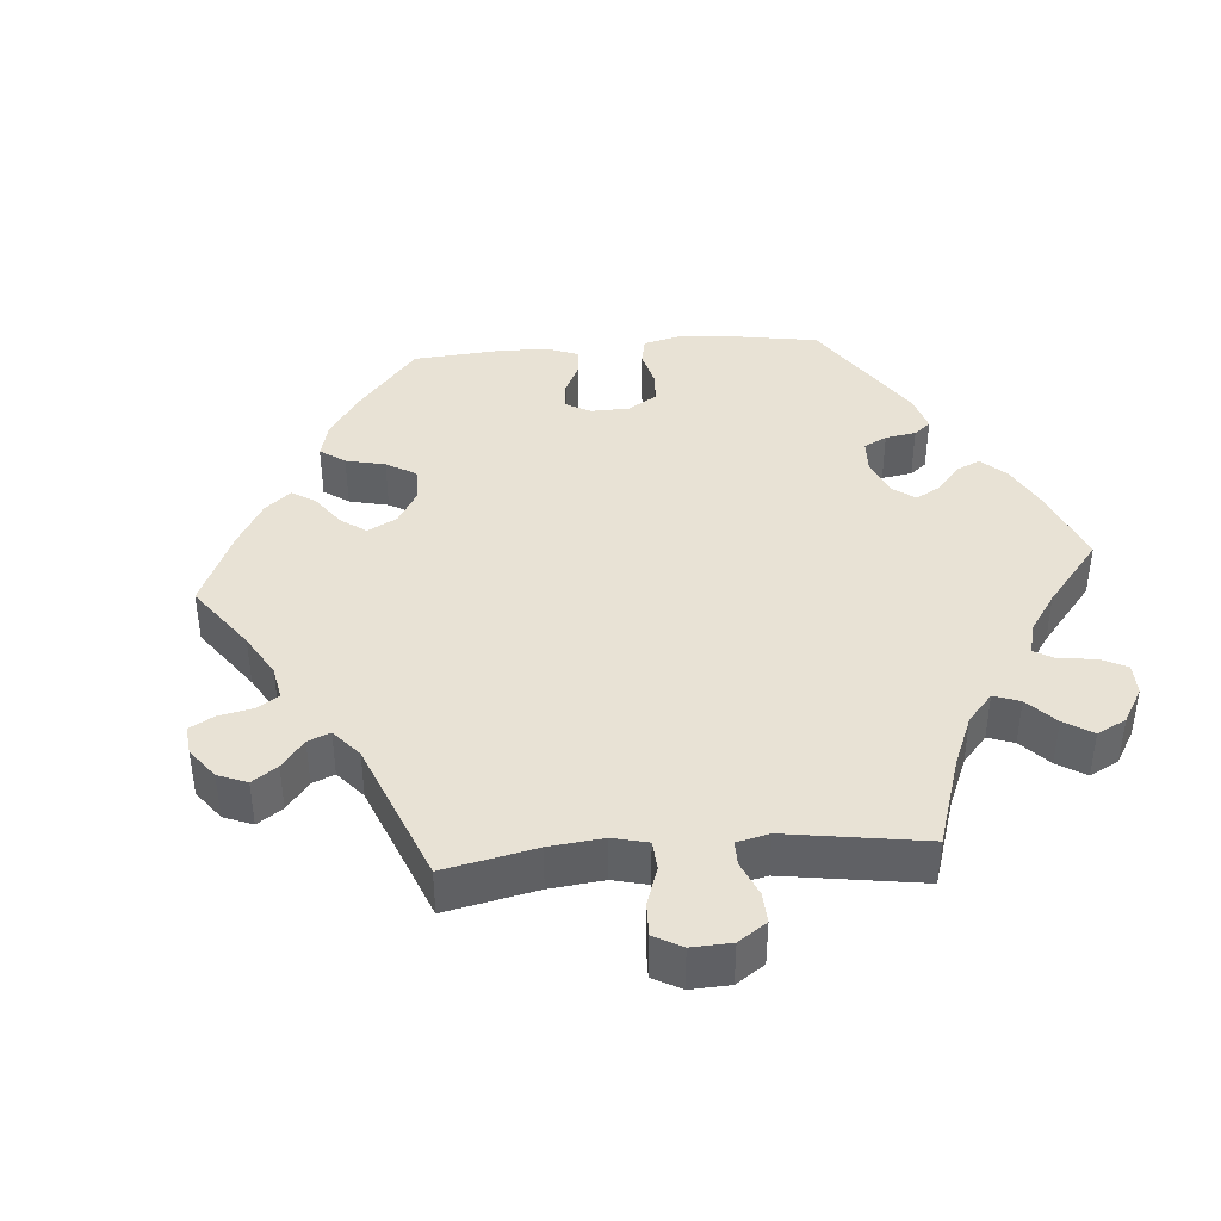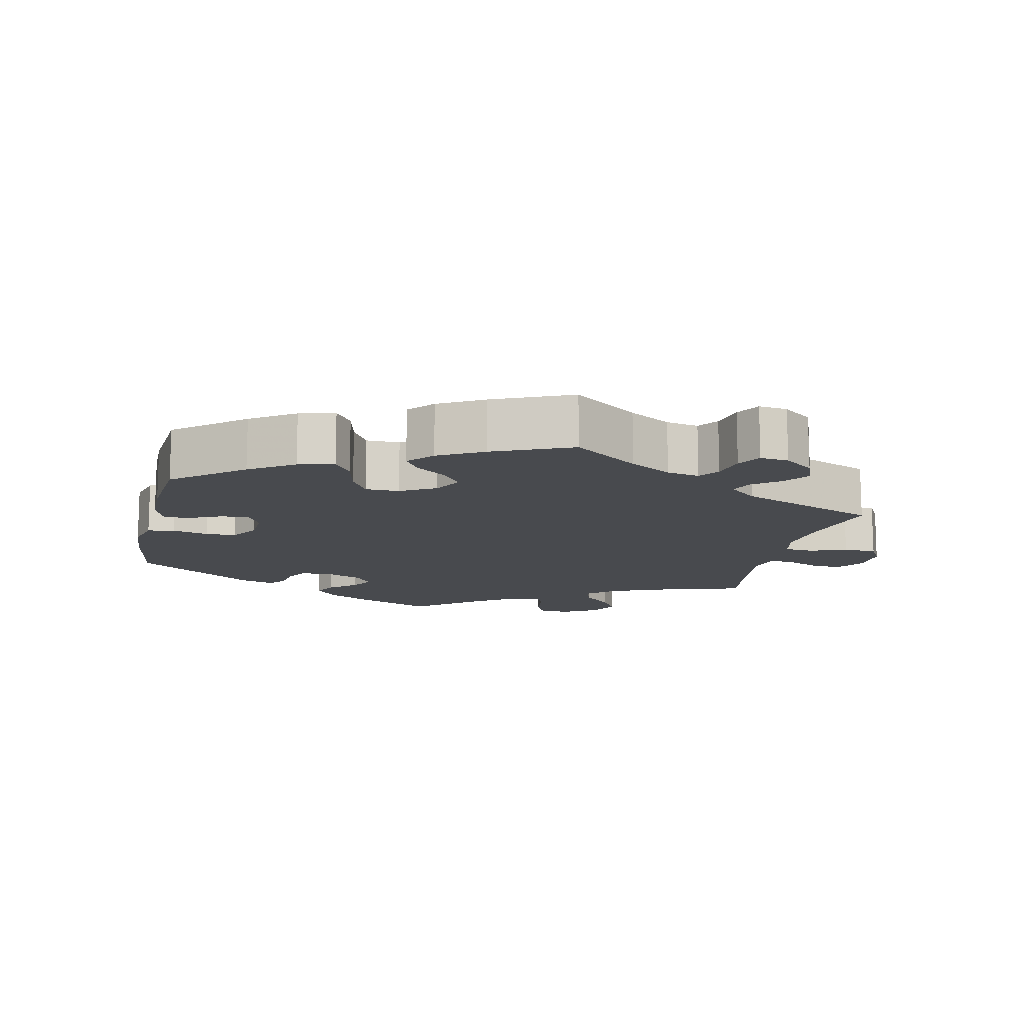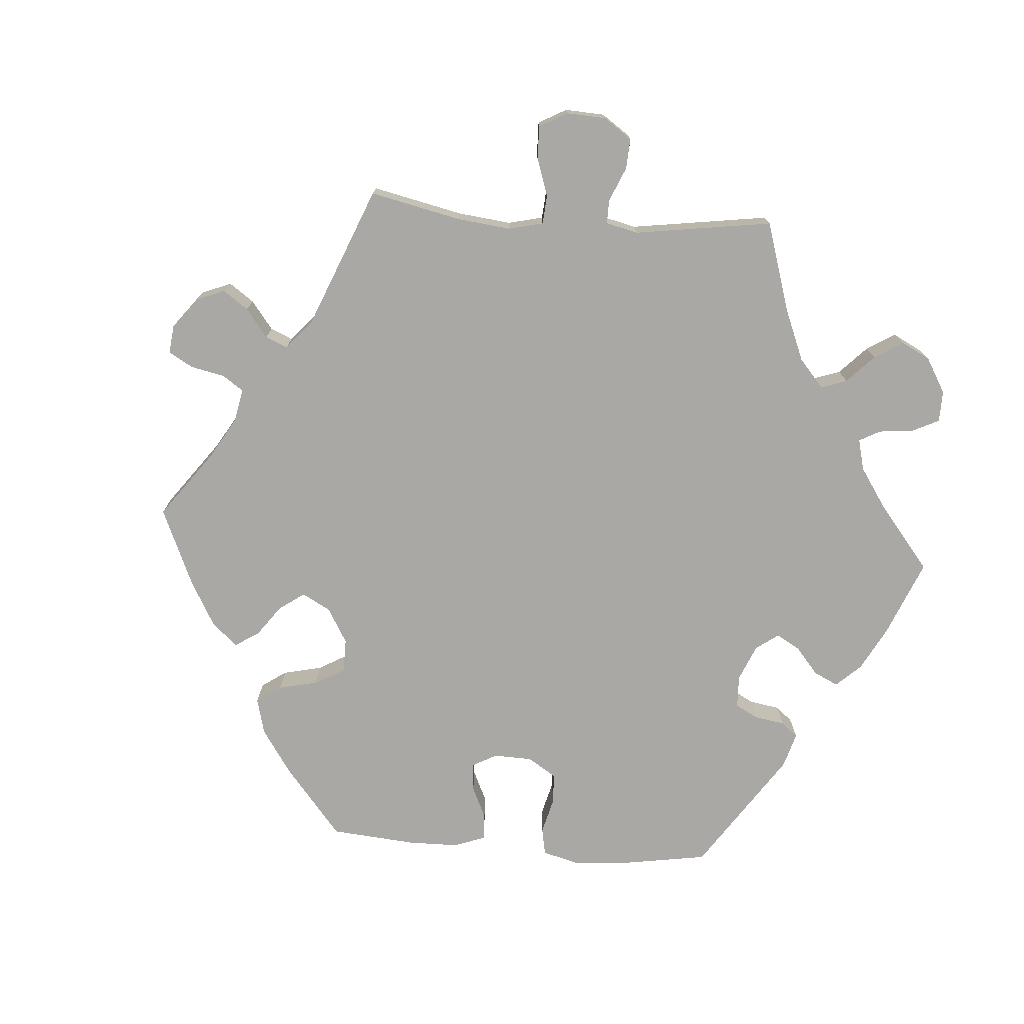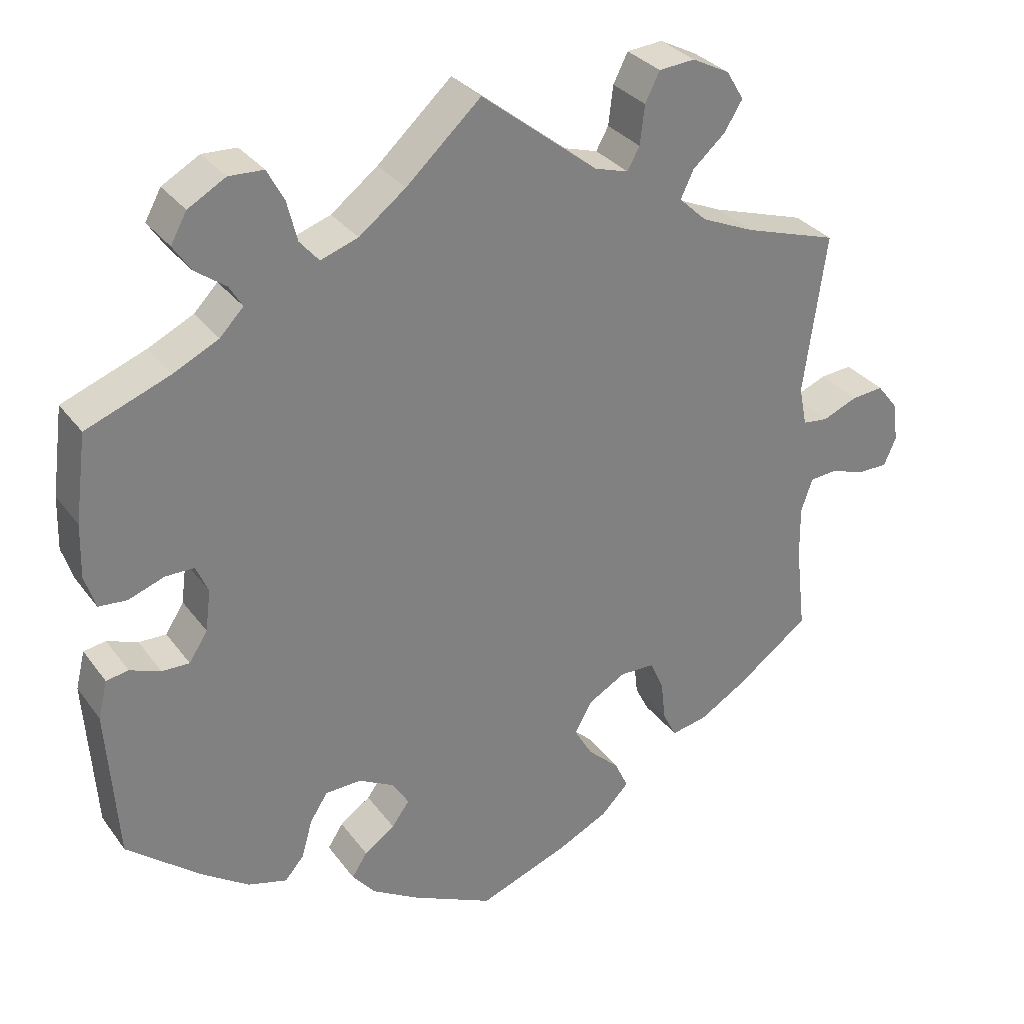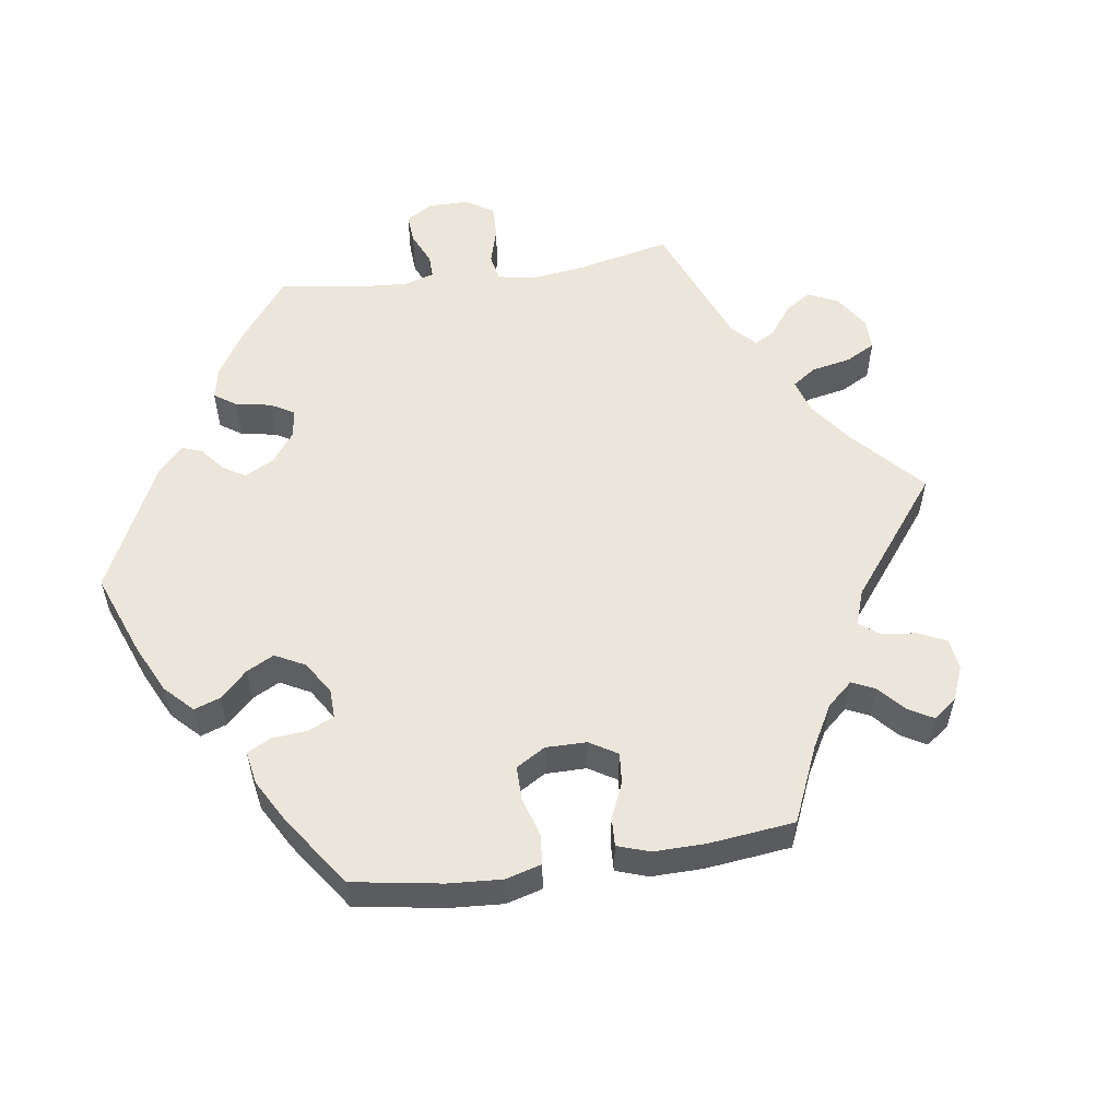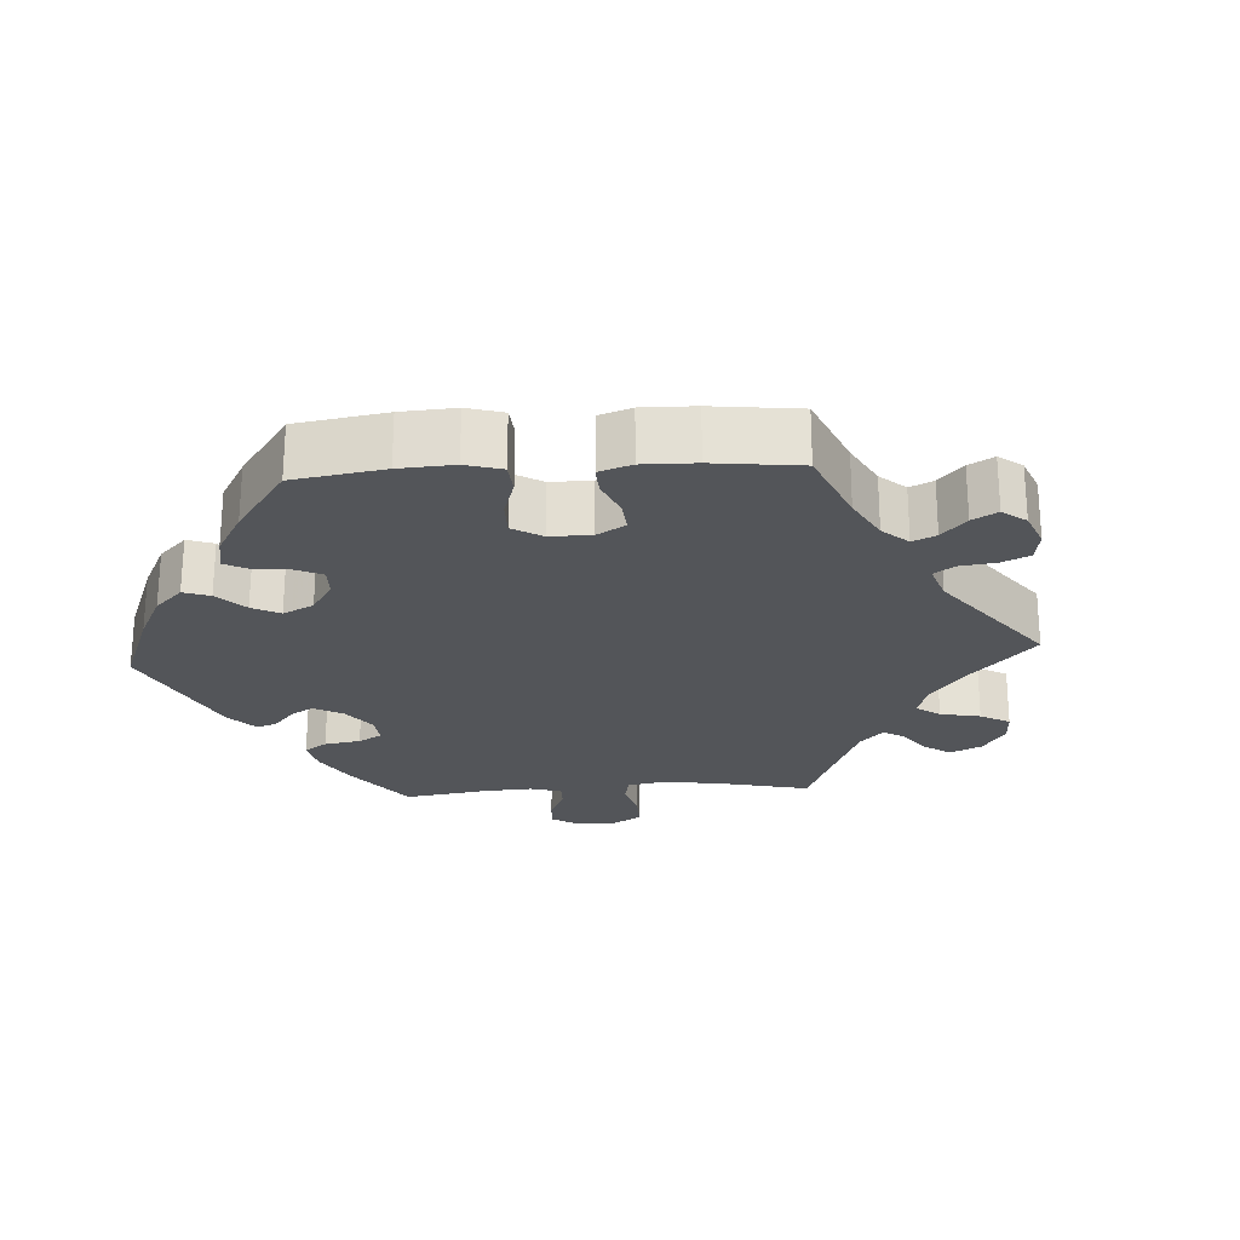
<metadata>
{"format":"obj","ext":"obj","renderer":"f3d","projection":"perspective","resolution":1024,"background":"white","views":[{"elev":40.8,"azim":-34.6,"up":"+Y"},{"elev":-13.0,"azim":-132.6,"up":"+Y"},{"elev":-75.1,"azim":-34.3,"up":"+Y"},{"elev":31.1,"azim":150.1,"up":"+Z"},{"elev":55.5,"azim":-158.4,"up":"+Y"},{"elev":-24.2,"azim":-146.5,"up":"+Y"}]}
</metadata>
<code>
v 0.097 0.07 0.489
v 0.158 0.07 0.442
v 0.207 0.07 0.425
v 0.232 0.07 0.454
v 0.245 0.07 0.506
v 0.267 0.07 0.547
v 0.312 0.07 0.549
v 0.361 0.07 0.521
v 0.382 0.07 0.483
v 0.359 0.07 0.449
v 0.319 0.07 0.42
v 0.302 0.07 0.392
v 0.333 0.07 0.36
v 0.392 0.07 0.331
v 0.501 0.07 0.289
v 0.516 0.07 0.175
v 0.518 0.07 0.106
v 0.504 0.07 0.062
v 0.467 0.07 0.059
v 0.42 0.07 0.076
v 0.383 0.07 0.076
v 0.367 0.07 0.04
v 0.374 0.07 -0.014
v 0.398 0.07 -0.052
v 0.434 0.07 -0.051
v 0.474 0.07 -0.036
v 0.503 0.07 -0.041
v 0.515 0.07 -0.09
v 0.501 0.07 -0.289
v 0.405 0.07 -0.367
v 0.343 0.07 -0.409
v 0.292 0.07 -0.423
v 0.267 0.07 -0.394
v 0.253 0.07 -0.344
v 0.23 0.07 -0.308
v 0.183 0.07 -0.306
v 0.136 0.07 -0.331
v 0.115 0.07 -0.365
v 0.138 0.07 -0.397
v 0.178 0.07 -0.425
v 0.198 0.07 -0.456
v 0.168 0.07 -0.492
v 0.107 0.07 -0.528
v 0 0.07 -0.578
v -0.117 0.07 -0.534
v -0.184 0.07 -0.501
v -0.22 0.07 -0.464
v -0.202 0.07 -0.426
v -0.161 0.07 -0.388
v -0.137 0.07 -0.347
v -0.16 0.07 -0.306
v -0.209 0.07 -0.278
v -0.254 0.07 -0.279
v -0.272 0.07 -0.318
v -0.278 0.07 -0.371
v -0.296 0.07 -0.406
v -0.342 0.07 -0.397
v -0.404 0.07 -0.36
v -0.5 0.07 -0.289
v -0.487 0.07 -0.176
v -0.486 0.07 -0.108
v -0.501 0.07 -0.064
v -0.536 0.07 -0.061
v -0.582 0.07 -0.076
v -0.621 0.07 -0.076
v -0.637 0.07 -0.039
v -0.63 0.07 0.013
v -0.603 0.07 0.047
v -0.561 0.07 0.043
v -0.515 0.07 0.024
v -0.482 0.07 0.028
v -0.472 0.07 0.079
v -0.501 0.07 0.289
v -0.378 0.07 0.328
v -0.309 0.07 0.358
v -0.273 0.07 0.392
v -0.29 0.07 0.428
v -0.332 0.07 0.465
v -0.356 0.07 0.504
v -0.333 0.07 0.542
v -0.284 0.07 0.567
v -0.237 0.07 0.563
v -0.218 0.07 0.525
v -0.212 0.07 0.474
v -0.196 0.07 0.445
v -0.152 0.07 0.458
v 0 0.07 0.578
v 0.097 0 0.489
v 0.158 0 0.442
v 0.207 0 0.425
v 0.232 0 0.454
v 0.245 0 0.506
v 0.267 0 0.547
v 0.312 0 0.549
v 0.361 0 0.521
v 0.382 0 0.483
v 0.359 0 0.449
v 0.319 0 0.42
v 0.302 0 0.392
v 0.333 0 0.36
v 0.392 0 0.331
v 0.501 0 0.289
v 0.516 0 0.175
v 0.518 0 0.106
v 0.504 0 0.062
v 0.467 0 0.059
v 0.42 0 0.076
v 0.383 0 0.076
v 0.367 0 0.04
v 0.374 0 -0.014
v 0.398 0 -0.052
v 0.434 0 -0.051
v 0.474 0 -0.036
v 0.503 0 -0.041
v 0.515 0 -0.09
v 0.501 0 -0.289
v 0.405 0 -0.367
v 0.343 0 -0.409
v 0.292 0 -0.423
v 0.267 0 -0.394
v 0.253 0 -0.344
v 0.23 0 -0.308
v 0.183 0 -0.306
v 0.136 0 -0.331
v 0.115 0 -0.365
v 0.138 0 -0.397
v 0.178 0 -0.425
v 0.198 0 -0.456
v 0.168 0 -0.492
v 0.107 0 -0.528
v 0 0 -0.578
v -0.117 0 -0.534
v -0.184 0 -0.501
v -0.22 0 -0.464
v -0.202 0 -0.426
v -0.161 0 -0.388
v -0.137 0 -0.347
v -0.16 0 -0.306
v -0.209 0 -0.278
v -0.254 0 -0.279
v -0.272 0 -0.318
v -0.278 0 -0.371
v -0.296 0 -0.406
v -0.342 0 -0.397
v -0.404 0 -0.36
v -0.5 0 -0.289
v -0.487 0 -0.176
v -0.486 0 -0.108
v -0.501 0 -0.064
v -0.536 0 -0.061
v -0.582 0 -0.076
v -0.621 0 -0.076
v -0.637 0 -0.039
v -0.63 0 0.013
v -0.603 0 0.047
v -0.561 0 0.043
v -0.515 0 0.024
v -0.482 0 0.028
v -0.472 0 0.079
v -0.501 0 0.289
v -0.378 0 0.328
v -0.309 0 0.358
v -0.273 0 0.392
v -0.29 0 0.428
v -0.332 0 0.465
v -0.356 0 0.504
v -0.333 0 0.542
v -0.284 0 0.567
v -0.237 0 0.563
v -0.218 0 0.525
v -0.212 0 0.474
v -0.196 0 0.445
v -0.152 0 0.458
v 0 0 0.578
f 86 87 1
f 85 86 1 2
f 81 82 83 84
f 81 84 85
f 80 81 85
f 77 78 79 80
f 76 77 80 85
f 75 76 85 2
f 72 73 74
f 71 72 74 75
f 67 68 69 70
f 65 66 67 70
f 63 64 65 70
f 62 63 70 71
f 61 62 71 75
f 57 58 59 60
f 54 55 56 57
f 53 54 57 60
f 52 53 60 61
f 46 47 48 49
f 46 49 50
f 45 46 50
f 44 45 50
f 43 44 50 51
f 39 40 41 42
f 38 39 42 43
f 31 32 33 34
f 31 34 35
f 30 31 35
f 29 30 35
f 28 29 35 36
f 25 26 27 28
f 24 25 28 36
f 17 18 19 20
f 17 20 21
f 14 15 16 17
f 13 14 17 21
f 12 13 21 22
f 8 9 10 11
f 8 11 12
f 7 8 12
f 4 5 6 7
f 4 7 12
f 3 4 12 22
f 51 52 61 75
f 38 43 51 75
f 37 38 75 2
f 23 24 36 37
f 22 23 37
f 2 3 22 37
f 88 174 173
f 89 88 173 172
f 171 170 169 168
f 172 171 168
f 172 168 167
f 167 166 165 164
f 172 167 164 163
f 89 172 163 162
f 161 160 159
f 162 161 159 158
f 157 156 155 154
f 157 154 153 152
f 157 152 151 150
f 158 157 150 149
f 162 158 149 148
f 147 146 145 144
f 144 143 142 141
f 147 144 141 140
f 148 147 140 139
f 136 135 134 133
f 137 136 133
f 137 133 132
f 137 132 131
f 138 137 131 130
f 129 128 127 126
f 130 129 126 125
f 121 120 119 118
f 122 121 118
f 122 118 117
f 122 117 116
f 123 122 116 115
f 115 114 113 112
f 123 115 112 111
f 107 106 105 104
f 108 107 104
f 104 103 102 101
f 108 104 101 100
f 109 108 100 99
f 98 97 96 95
f 99 98 95
f 99 95 94
f 94 93 92 91
f 99 94 91
f 109 99 91 90
f 162 148 139 138
f 162 138 130 125
f 89 162 125 124
f 124 123 111 110
f 124 110 109
f 124 109 90 89
f 1 88 89 2
f 2 89 90 3
f 3 90 91 4
f 4 91 92 5
f 5 92 93 6
f 6 93 94 7
f 7 94 95 8
f 8 95 96 9
f 9 96 97 10
f 10 97 98 11
f 11 98 99 12
f 12 99 100 13
f 13 100 101 14
f 14 101 102 15
f 15 102 103 16
f 16 103 104 17
f 17 104 105 18
f 18 105 106 19
f 19 106 107 20
f 20 107 108 21
f 21 108 109 22
f 22 109 110 23
f 23 110 111 24
f 24 111 112 25
f 25 112 113 26
f 26 113 114 27
f 27 114 115 28
f 28 115 116 29
f 29 116 117 30
f 30 117 118 31
f 31 118 119 32
f 32 119 120 33
f 33 120 121 34
f 34 121 122 35
f 35 122 123 36
f 36 123 124 37
f 37 124 125 38
f 38 125 126 39
f 39 126 127 40
f 40 127 128 41
f 41 128 129 42
f 42 129 130 43
f 43 130 131 44
f 44 131 132 45
f 45 132 133 46
f 46 133 134 47
f 47 134 135 48
f 48 135 136 49
f 49 136 137 50
f 50 137 138 51
f 51 138 139 52
f 52 139 140 53
f 53 140 141 54
f 54 141 142 55
f 55 142 143 56
f 56 143 144 57
f 57 144 145 58
f 58 145 146 59
f 59 146 147 60
f 60 147 148 61
f 61 148 149 62
f 62 149 150 63
f 63 150 151 64
f 64 151 152 65
f 65 152 153 66
f 66 153 154 67
f 67 154 155 68
f 68 155 156 69
f 69 156 157 70
f 70 157 158 71
f 71 158 159 72
f 72 159 160 73
f 73 160 161 74
f 74 161 162 75
f 75 162 163 76
f 76 163 164 77
f 77 164 165 78
f 78 165 166 79
f 79 166 167 80
f 80 167 168 81
f 81 168 169 82
f 82 169 170 83
f 83 170 171 84
f 84 171 172 85
f 85 172 173 86
f 86 173 174 87
f 87 174 88 1

</code>
